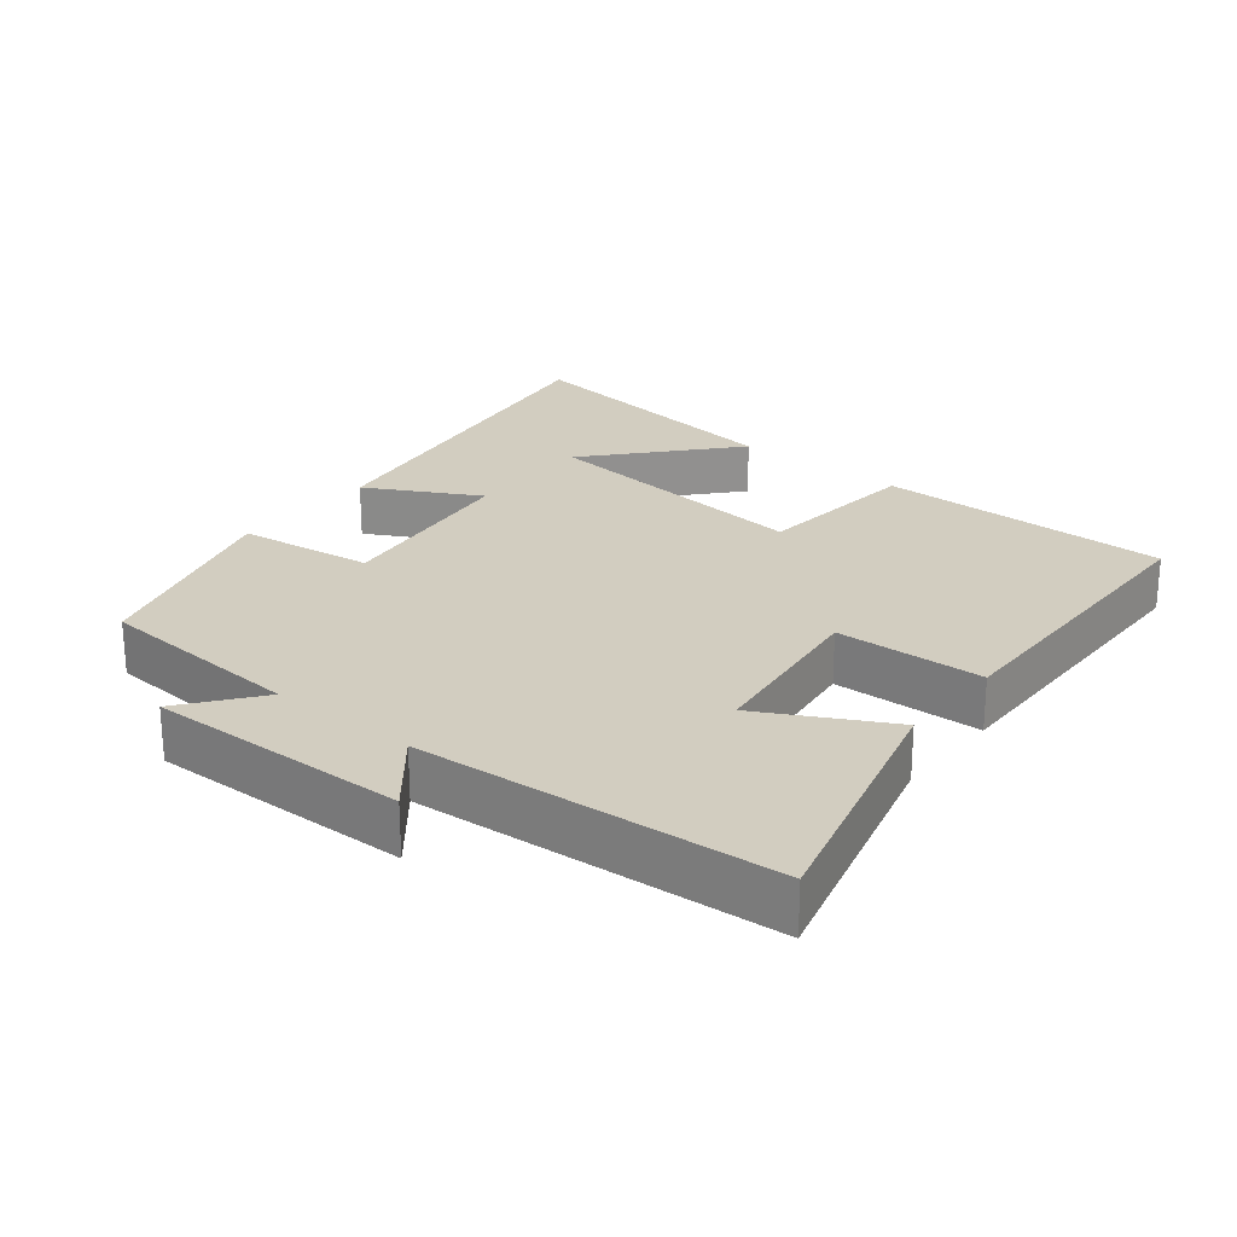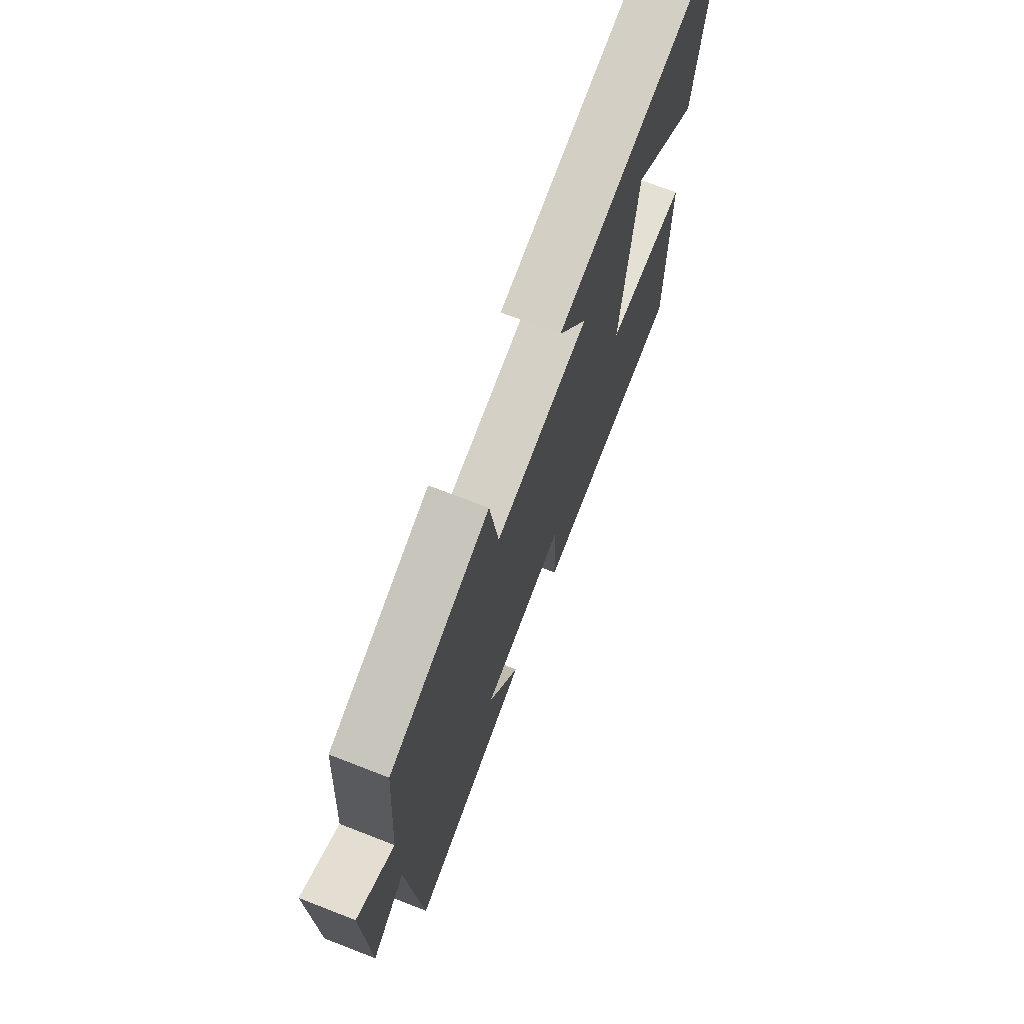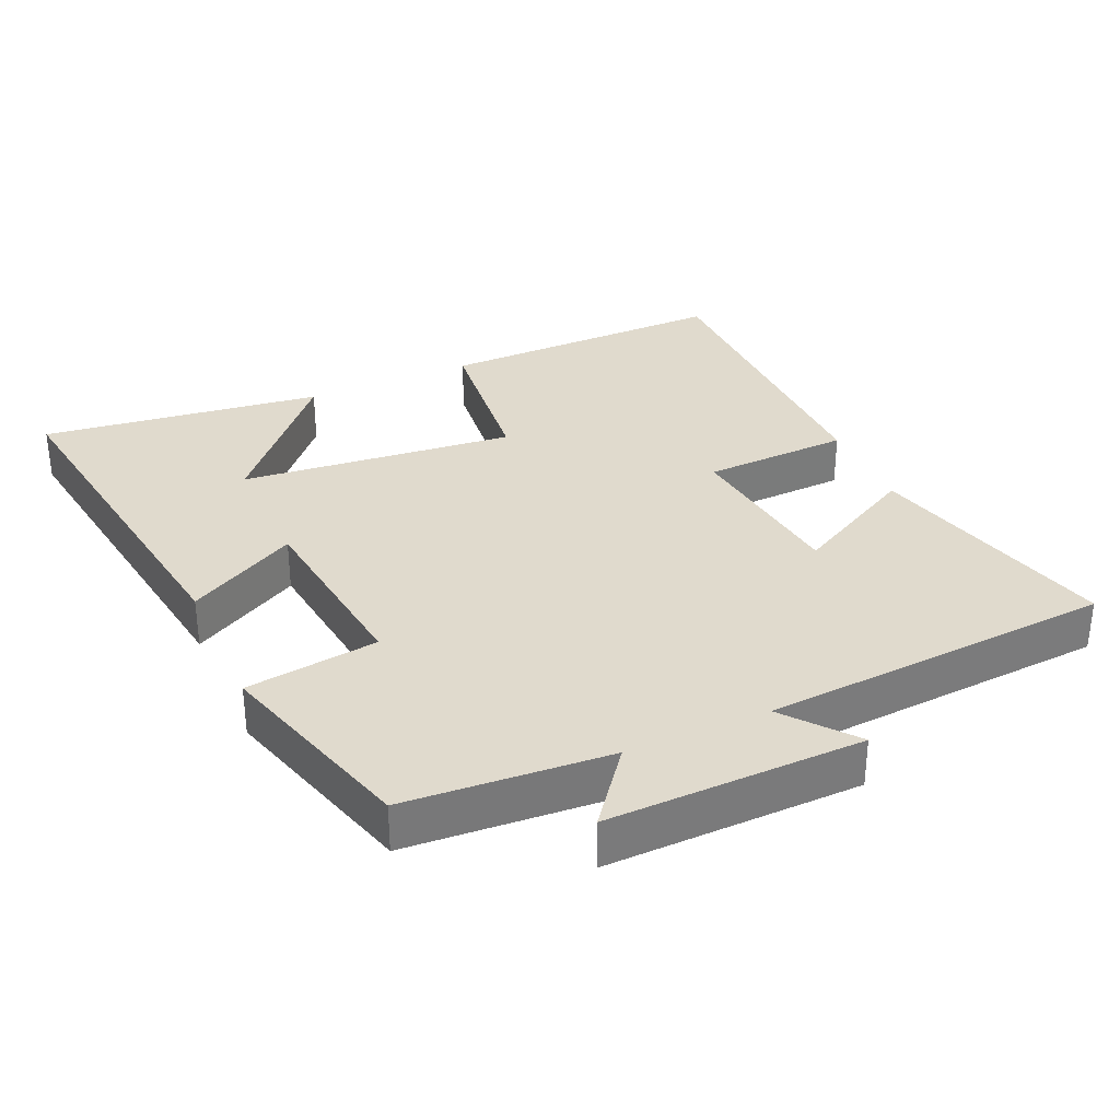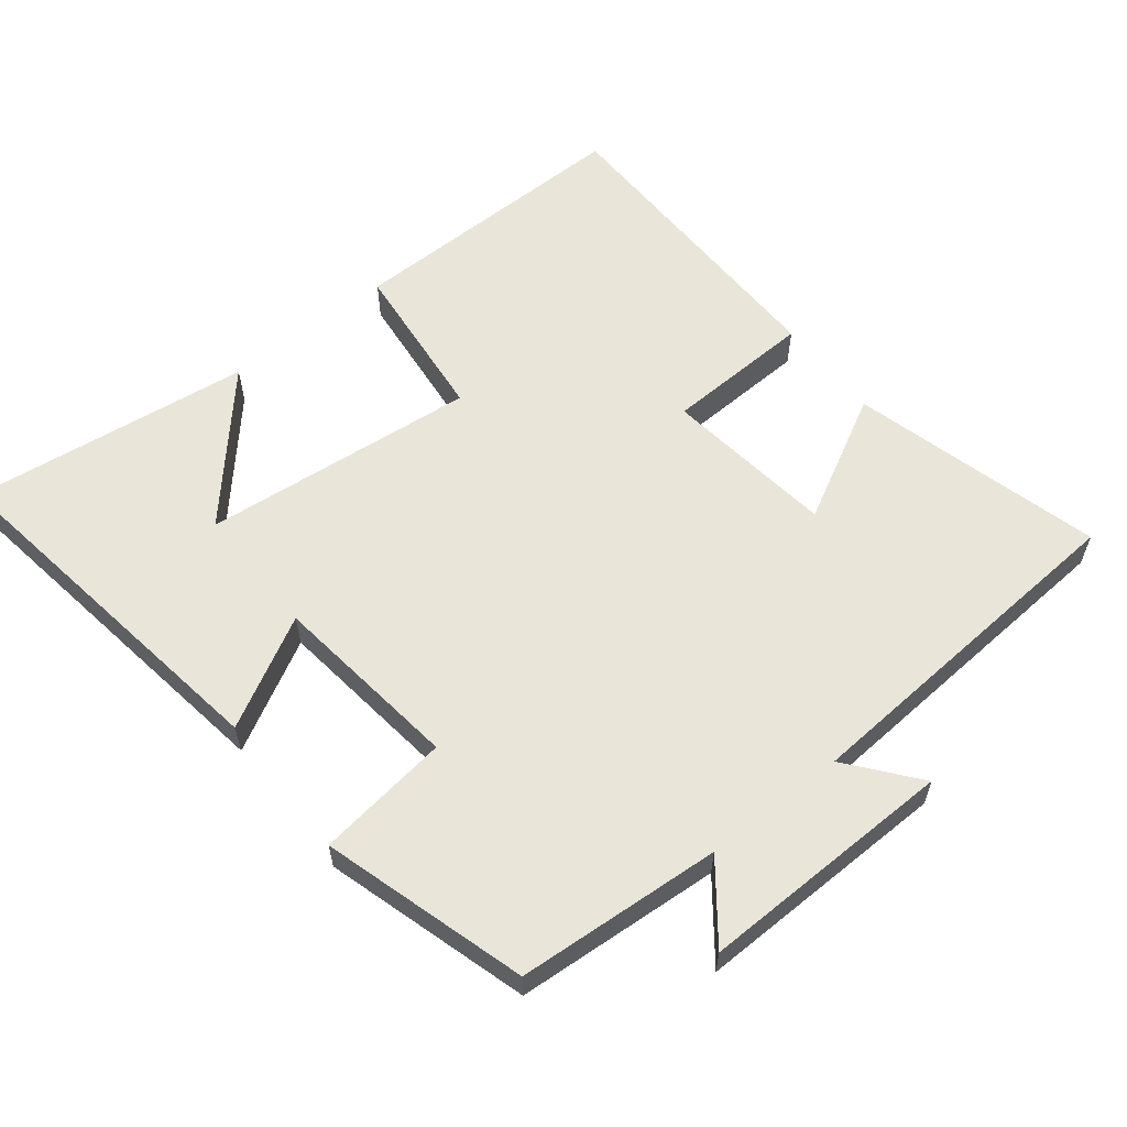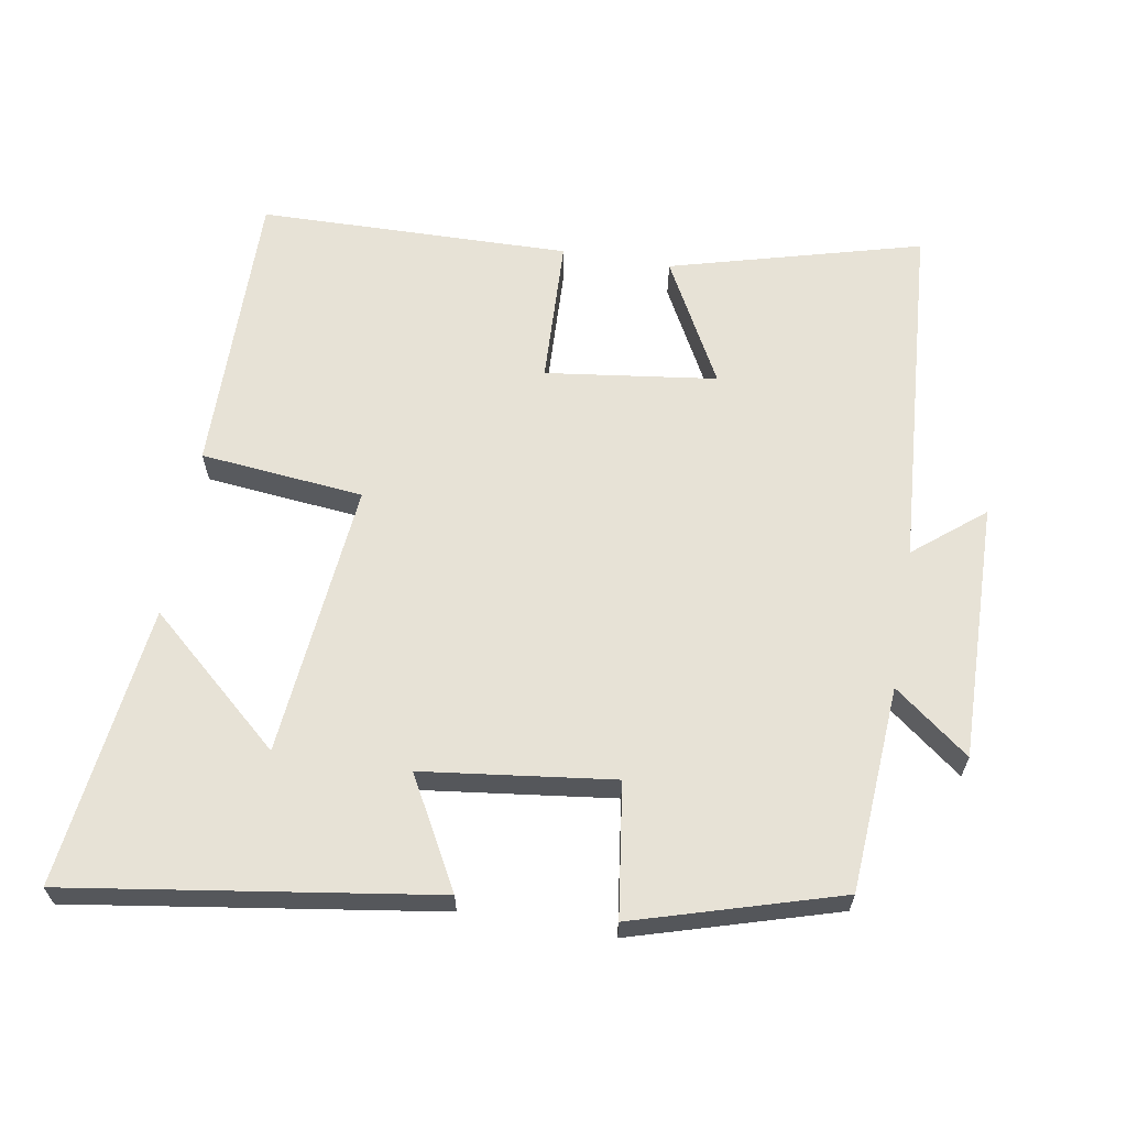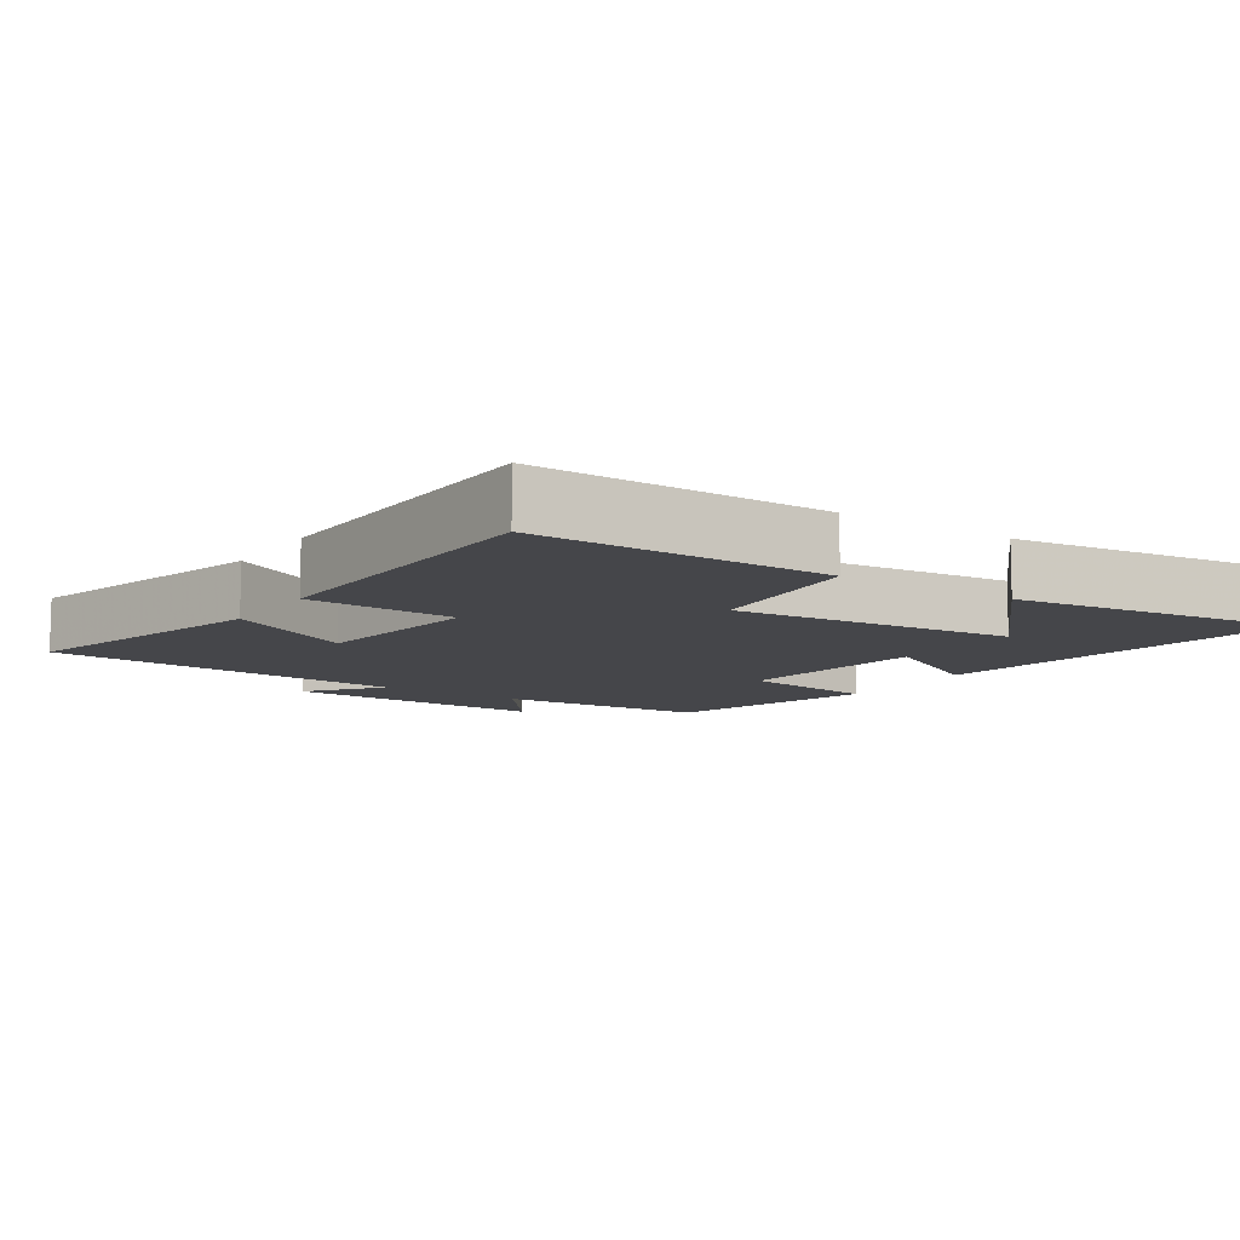
<metadata>
{"format":"obj","ext":"obj","renderer":"f3d","projection":"perspective","resolution":1024,"background":"white","views":[{"elev":24.6,"azim":128.9,"up":"+Y"},{"elev":72.1,"azim":111.2,"up":"+Z"},{"elev":33.1,"azim":66.1,"up":"+Y"},{"elev":59.7,"azim":51.7,"up":"+Y"},{"elev":63.7,"azim":9.6,"up":"+Y"},{"elev":-9.9,"azim":-123.6,"up":"+Y"}]}
</metadata>
<code>
v 0.464 0.07 -0.597
v 0.103 0.07 -0.5
v 0.199 0.07 -0.321
v -0.047 0.07 -0.289
v -0.055 0.07 -0.5
v -0.503 0.07 -0.491
v -0.5 0.07 -0.075
v -0.265 0.07 -0.051
v -0.305 0.07 0.345
v -0.5 0.07 0.173
v -0.552 0.07 0.578
v -0.028 0.07 0.5
v -0.114 0.07 0.342
v 0.16 0.07 0.308
v 0.186 0.07 0.5
v 0.48 0.07 0.413
v 0.5 0.07 0.117
v 0.608 0.07 0.2
v 0.6 0.07 -0.17
v 0.5 0.07 -0.089
v 0.464 0 -0.597
v 0.103 0 -0.5
v 0.199 0 -0.321
v -0.047 0 -0.289
v -0.055 0 -0.5
v -0.503 0 -0.491
v -0.5 0 -0.075
v -0.265 0 -0.051
v -0.305 0 0.345
v -0.5 0 0.173
v -0.552 0 0.578
v -0.028 0 0.5
v -0.114 0 0.342
v 0.16 0 0.308
v 0.186 0 0.5
v 0.48 0 0.413
v 0.5 0 0.117
v 0.608 0 0.2
v 0.6 0 -0.17
v 0.5 0 -0.089
f 17 18 19 20
f 17 20 1
f 16 17 1
f 15 16 1
f 14 15 1
f 13 14 1
f 11 12 13
f 9 10 11
f 9 11 13
f 8 9 13
f 6 7 8
f 5 6 8
f 4 5 8
f 3 4 8 13
f 1 2 3
f 1 3 13
f 40 39 38 37
f 21 40 37
f 21 37 36
f 21 36 35
f 21 35 34
f 21 34 33
f 33 32 31
f 31 30 29
f 33 31 29
f 33 29 28
f 28 27 26
f 28 26 25
f 28 25 24
f 33 28 24 23
f 23 22 21
f 33 23 21
f 1 21 22 2
f 2 22 23 3
f 3 23 24 4
f 4 24 25 5
f 5 25 26 6
f 6 26 27 7
f 7 27 28 8
f 8 28 29 9
f 9 29 30 10
f 10 30 31 11
f 11 31 32 12
f 12 32 33 13
f 13 33 34 14
f 14 34 35 15
f 15 35 36 16
f 16 36 37 17
f 17 37 38 18
f 18 38 39 19
f 19 39 40 20
f 20 40 21 1

</code>
